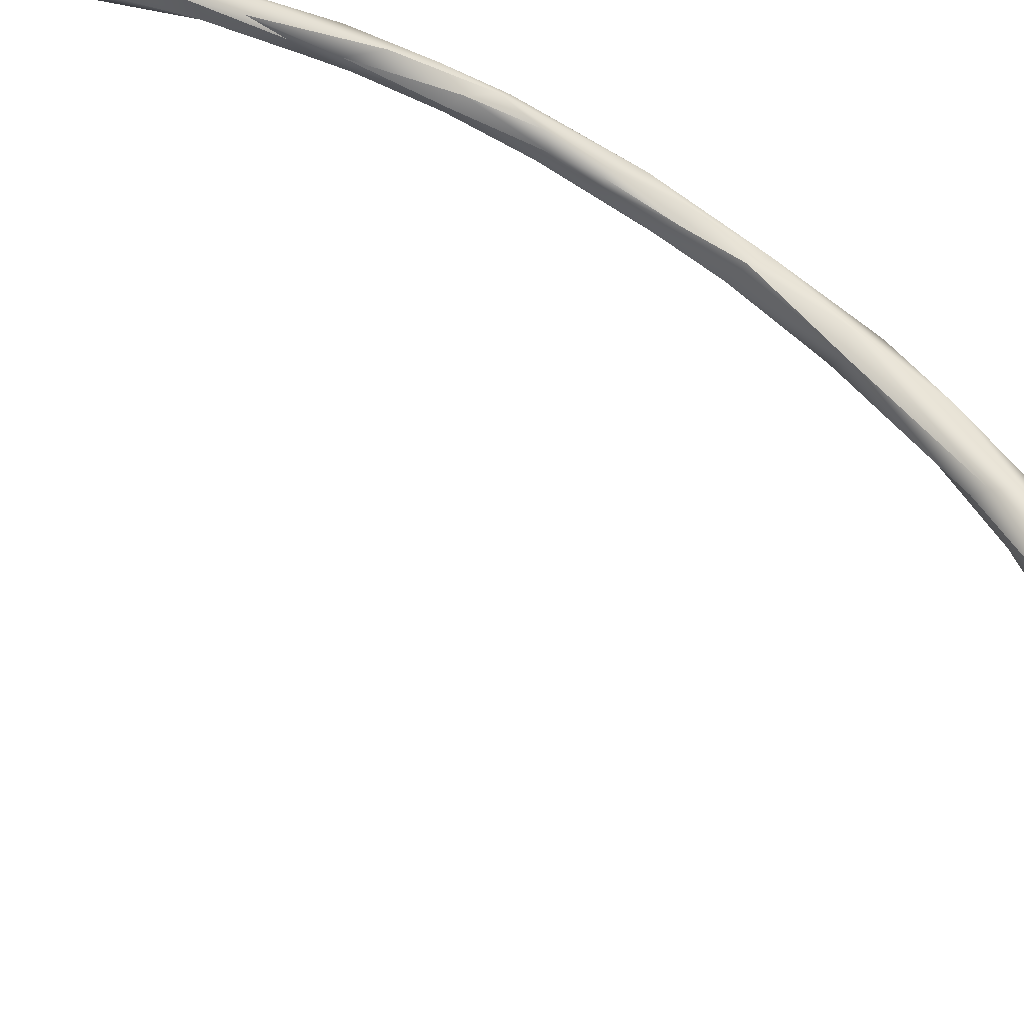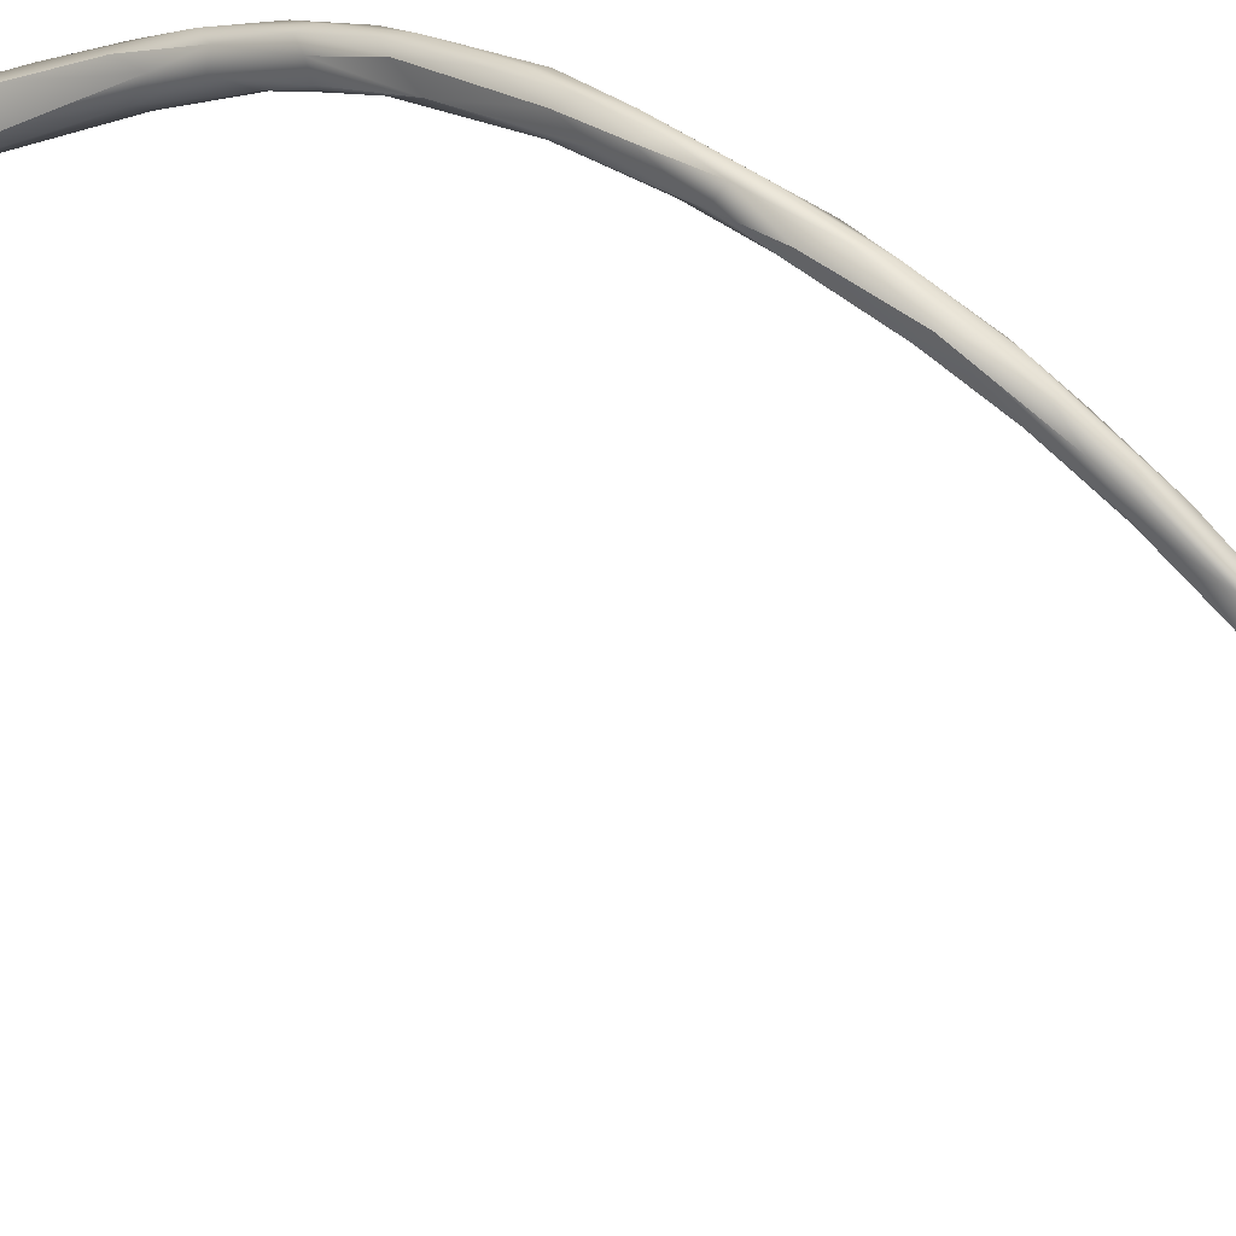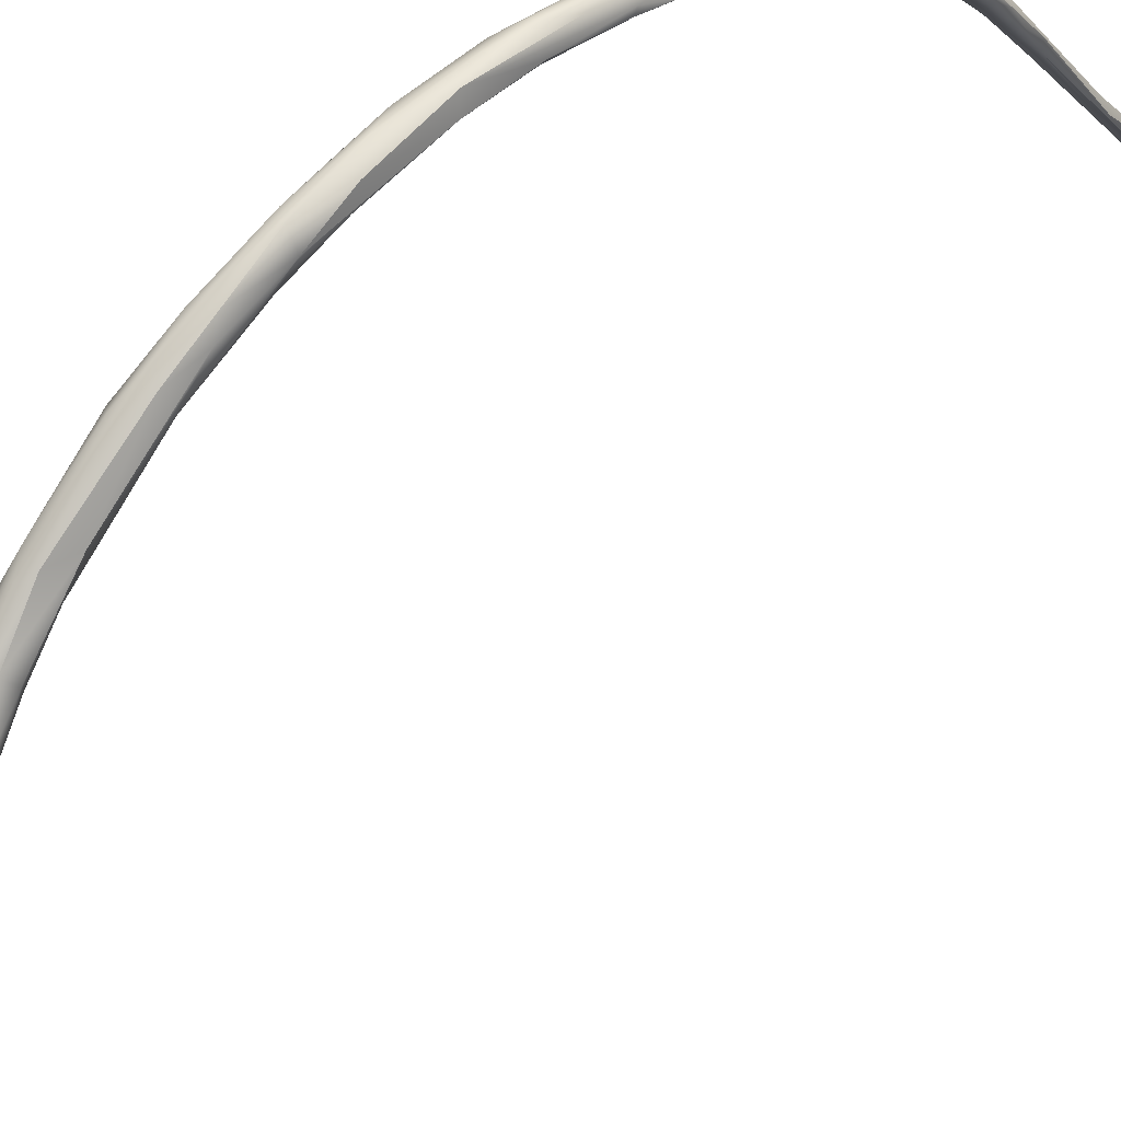
<metadata>
{"format":"obj","ext":"obj","renderer":"f3d","projection":"perspective","resolution":1024,"background":"white","views":[{"elev":-65.8,"azim":-114.8,"up":"+Z"},{"elev":71.7,"azim":133.9,"up":"+Z"},{"elev":51.3,"azim":50.2,"up":"+Z"}]}
</metadata>
<code>
v 13.98 -68 1528
v 13.78 -68.03 1528
v 14.29 -67.2 1527
v 14.18 -67.79 1528
v 14.18 -67.41 1527
v 14.17 -67.2 1527
v 14.18 -67 1527
v 13.97 -67.78 1527
v 13.89 -66.72 1527
v 13.81 -67.39 1527
v 13.75 -66.96 1527
v 14.4 -67.59 1528
v 14.4 -67.4 1528
v 14.46 -67.39 1528
v 14.4 -67.42 1528
v 14.4 -67.19 1528
v 14.2 -67.78 1528
v 14.36 -67.02 1528
v 14.05 -66.83 1528
v 14.19 -66.77 1528
v 14.07 -66.63 1528
v 14.19 -67.41 1528
v 14.13 -67.16 1528
v 13.99 -67.6 1529
v 13.95 -67.36 1529
v 13.78 -66.29 1528
v 13.8 -67.89 1528
v 13.73 -67.55 1529
v 13.59 -68.04 1528
v 13.58 -67.79 1527
v 13.58 -67.58 1527
v 13.52 -67.15 1527
v 13.42 -66.85 1527
v 13 -67.43 1527
v 13.05 -67.24 1527
v 13.51 -67.82 1528
v 13.2 -67.78 1528
v 13.04 -67.65 1528
v 12.74 -66.91 1529
v 13.16 -65.81 1528
v 12.68 -66.1 1529
v 11.78 -65.01 1528
v 11.51 -65.48 1528
v 11.48 -66.03 1529
v 11.06 -65.05 1530
v 11.51 -64.75 1530
v 11.59 -64.44 1530
v 10.49 -64.91 1529
v 10.05 -64.89 1530
v 9.972 -64.72 1530
v 9.838 -63.84 1530
v 9.222 -63.63 1530
v 9.765 -62.65 1531
v 9.252 -62.27 1531
v 9.168 -62.22 1532
v 8.807 -62.4 1531
v 8.53 -62.56 1531
v 8.802 -61.73 1532
v 8.073 -62.82 1531
v 7.66 -62.49 1532
v 8.393 -62.57 1532
v 7.366 -60.2 1533
v 6.796 -60.99 1532
v 6.993 -61 1534
v 6.831 -60.57 1532
v 6.508 -61.2 1533
v 6.425 -61.15 1533
v 7.044 -60.01 1533
v 6.901 -60.14 1534
v 6.383 -59.13 1535
v 5.822 -59.97 1535
v 6.014 -59.39 1535
v 6.023 -58.2 1535
v 5.55 -59.76 1534
v 5.571 -59.98 1534
v 5.413 -58.79 1534
v 4.832 -58.62 1535
v 5.459 -57.87 1535
v 4.718 -58.41 1535
v 4.766 -58.21 1535
v 4.621 -57.27 1535
v 5.462 -57.15 1536
v 5.575 -57.25 1536
v 5.409 -57.61 1536
v 5.2 -58.11 1536
v 4.793 -57.79 1536
v 4.256 -56.9 1536
v 4.196 -57.04 1537
v 4.96 -56.1 1536
v 4.582 -56.34 1536
v 4.786 -56.13 1538
v 4.6 -56.59 1537
v 4.177 -56.08 1538
v 4.922 -55.2 1538
v 4.199 -54.46 1539
v 4.452 -52.77 1539
v 4.217 -52.95 1540
v 4.259 -51.74 1540
v 4.037 -50.24 1540
v 4.037 -49.62 1541
v 3.728 -55.24 1538
v 3.796 -53.79 1539
v 3.993 -52.93 1538
v 3.806 -52.74 1540
v 3.488 -53.59 1539
v 3.451 -52.66 1539
v 3.979 -51.37 1540
v 3.411 -51.73 1540
v 3.132 -50.88 1540
v 3.593 -51 1541
v 3.393 -50.4 1540
v 3.368 -48.84 1540
v 3.6 -49.58 1541
v 3.198 -49.38 1541
v 3.013 -49.01 1540
v 3.597 -48.34 1540
v 3.844 -48.29 1541
v 3.767 -48 1541
v 3.211 -47.38 1541
v 2.833 -47.89 1541
v 3.402 -47.12 1540
v 3.185 -46.97 1540
v 3.206 -45.8 1541
v 2.97 -47.02 1541
v 2.811 -46.54 1541
v 3.591 -45.6 1541
v 3.393 -45.4 1541
v 2.988 -44.68 1542
v 2.82 -45.42 1541
v 2.548 -44.54 1541
v 2.558 -44.3 1541
v 2.611 -44.16 1541
v 3.426 -43.4 1541
v 3.198 -43.4 1541
v 2.999 -43.19 1541
v 2.808 -43.6 1541
v 2.794 -43.35 1541
v 2.469 -42.87 1541
v 3.296 -41.25 1541
v 3.306 -41.16 1541
v 3.19 -42.3 1541
v 2.997 -41.35 1541
v 2.801 -41.64 1541
v 2.531 -41.75 1541
v 2.603 -41.85 1541
v 2.982 -40.91 1540
v 3.006 -39.72 1540
v 3.316 -40.2 1540
v 2.789 -39.47 1541
v 2.468 -40.72 1541
v 3.186 -37.9 1539
v 2.784 -38.69 1540
v 2.499 -38.91 1540
v 2.539 -38.6 1540
v 3.017 -39.24 1541
v 3.188 -36.06 1538
v 3.335 -37 1540
v 2.998 -37.41 1540
v 2.817 -37.22 1539
v 2.792 -37.21 1540
v 2.612 -36.79 1539
v 2.676 -36.26 1539
v 3.425 -35.79 1539
v 3.447 -35.04 1538
v 3.195 -34.8 1538
v 3.193 -34.6 1537
v 2.988 -36.1 1538
v 2.979 -35.36 1538
v 2.993 -34.78 1538
v 2.758 -35.16 1538
v 3.193 -35.84 1539
v 2.993 -35.83 1539
v 2.801 -35.44 1539
v 3.393 -33 1536
v 3.193 -34 1537
v 3.001 -34.05 1537
v 3.526 -33.99 1537
v 3.388 -34.37 1537
v 3.39 -33.98 1538
v 3.191 -33.24 1537
v 2.81 -34.24 1538
v 3.613 -32.06 1535
v 3.586 -31.38 1535
v 3.393 -32 1535
v 3.385 -31.36 1535
v 3.2 -31.97 1535
v 3.006 -31.9 1535
v 3.514 -32.29 1536
v 3.177 -32.67 1536
v 2.998 -32.29 1536
v 3.639 -30.45 1533
v 3.586 -30.34 1533
v 3.194 -30.48 1534
v 3.214 -30.27 1532
v 3.651 -31.02 1534
v 3.393 -28.17 1530
v 3.135 -28.4 1530
v 3.096 -29.53 1532
v 3.593 -26.8 1527
v 3.393 -27 1527
v 3.657 -27 1528
v 3.572 -27.64 1528
v 3.593 -26.71 1528
v 3.393 -26.59 1528
v 3.179 -27 1528
v 3.193 -26.79 1528
v 3.193 -26.8 1528
v 3.65 -28.1 1530
v 13.78 -68.03 1528
v 13.58 -67.79 1527
v 13.58 -67.58 1527
v 11.06 -65.05 1530
v 9.168 -62.22 1532
v 8.393 -62.57 1532
v 6.993 -61 1534
v 7.044 -60.01 1533
v 5.459 -57.87 1535
v 4.96 -56.1 1536
v 4.786 -56.13 1538
v 4.922 -55.2 1538
v 4.217 -52.95 1540
v 4.037 -49.62 1541
v 3.728 -55.24 1538
v 3.993 -52.93 1538
v 3.979 -51.37 1540
v 3.393 -50.4 1540
v 3.368 -48.84 1540
v 3.844 -48.29 1541
v 3.767 -48 1541
v 3.591 -45.6 1541
v 3.591 -45.6 1541
v 3.393 -45.4 1541
v 3.426 -43.4 1541
v 3.198 -43.4 1541
v 2.808 -43.6 1541
v 3.296 -41.25 1541
v 2.531 -41.75 1541
v 2.982 -40.91 1540
v 3.006 -39.72 1540
v 3.316 -40.2 1540
v 3.316 -40.2 1540
v 3.186 -37.9 1539
v 3.186 -37.9 1539
v 2.784 -38.69 1540
v 2.539 -38.6 1540
v 3.335 -37 1540
v 2.817 -37.22 1539
v 2.676 -36.26 1539
v 3.195 -34.8 1538
v 2.988 -36.1 1538
v 2.758 -35.16 1538
v 3.001 -34.05 1537
v 2.81 -34.24 1538
v 3.586 -31.38 1535
v 3.2 -31.97 1535
v 3.006 -31.9 1535
v 3.006 -31.9 1535
v 2.998 -32.29 1536
v 3.639 -30.45 1533
v 3.586 -30.34 1533
v 3.194 -30.48 1534
v 3.194 -30.48 1534
v 3.214 -30.27 1532
v 3.393 -28.17 1530
v 3.135 -28.4 1530
v 3.096 -29.53 1532
v 3.593 -26.8 1527
v 3.593 -26.8 1527
v 3.593 -26.8 1527
v 3.593 -26.8 1527
v 3.393 -27 1527
v 3.393 -27 1527
v 3.657 -27 1528
v 3.593 -26.71 1528
v 3.593 -26.71 1528
v 3.393 -26.59 1528
v 3.393 -26.59 1528
v 3.393 -26.59 1528
v 3.179 -27 1528
v 3.193 -26.79 1528
v 3.193 -26.79 1528
v 3.193 -26.79 1528
v 3.193 -26.79 1528
v 3.193 -26.8 1528
v 3.65 -28.1 1530
g grp1
f 2 1 29
f 27 36 29
f 3 13 5
f 5 13 4
f 3 5 6
f 7 3 6
f 13 3 18
f 18 3 7
f 20 18 7
f 4 2 8
f 8 10 5
f 8 5 4
f 6 10 11
f 5 10 6
f 6 11 7
f 7 11 9
f 7 9 20
f 9 40 20
f 8 31 10
f 8 2 30
f 8 30 31
f 32 10 211
f 32 11 10
f 32 33 11
f 42 11 33
f 9 11 42
f 42 40 9
f 13 14 12
f 12 14 15
f 15 14 16
f 18 14 13
f 16 14 18
f 4 17 1
f 12 4 13
f 17 4 12
f 12 15 17
f 17 15 22
f 22 16 23
f 15 16 22
f 16 18 21
f 16 21 19
f 16 19 23
f 18 20 21
f 1 2 4
f 27 1 17
f 27 17 24
f 22 25 24
f 22 24 17
f 22 23 25
f 19 41 23
f 40 26 20
f 26 21 20
f 27 29 1
f 28 27 24
f 28 24 25
f 41 25 23
f 27 28 36
f 41 28 25
f 26 53 21
f 40 53 26
f 38 209 29
f 33 32 43
f 42 33 43
f 34 211 210
f 35 32 211
f 35 211 34
f 35 43 32
f 209 38 210
f 210 38 34
f 29 36 37
f 37 36 44
f 36 39 44
f 28 39 36
f 38 29 37
f 38 37 49
f 49 37 44
f 49 50 38
f 38 50 34
f 19 46 41
f 21 47 19
f 47 46 19
f 21 53 47
f 28 41 39
f 50 48 34
f 35 34 48
f 42 43 51
f 51 56 42
f 43 35 48
f 39 41 45
f 45 41 46
f 212 44 39
f 44 212 61
f 46 214 45
f 40 42 54
f 56 54 42
f 48 51 43
f 46 47 55
f 54 53 40
f 46 55 214
f 47 53 213
f 52 51 48
f 52 57 51
f 51 57 56
f 50 52 48
f 59 50 49
f 49 44 60
f 60 59 49
f 53 58 213
f 53 54 58
f 52 50 59
f 56 57 65
f 60 44 61
f 57 52 59
f 63 57 59
f 65 57 63
f 60 66 59
f 67 66 60
f 66 63 59
f 61 64 60
f 214 69 215
f 56 68 54
f 65 68 56
f 214 55 69
f 58 62 213
f 213 62 69
f 58 54 62
f 216 62 54
f 70 69 62
f 78 68 65
f 70 62 73
f 64 71 60
f 67 60 71
f 67 75 66
f 66 74 63
f 75 74 66
f 65 63 76
f 76 63 74
f 67 71 75
f 62 216 73
f 217 73 216
f 72 215 69
f 70 72 69
f 70 73 83
f 217 82 73
f 72 70 84
f 64 72 71
f 72 85 71
f 84 85 72
f 76 78 65
f 82 83 73
f 70 83 84
f 94 84 83
f 79 74 75
f 75 71 77
f 79 80 74
f 80 76 74
f 77 79 75
f 88 79 77
f 71 86 77
f 85 86 71
f 86 88 77
f 76 90 78
f 81 90 76
f 89 78 90
f 81 76 80
f 217 218 82
f 84 91 85
f 94 219 84
f 93 88 86
f 87 80 79
f 81 80 87
f 88 87 79
f 85 92 86
f 91 92 85
f 92 93 86
f 82 220 83
f 218 220 82
f 90 81 87
f 87 88 101
f 91 95 92
f 219 94 97
f 91 221 95
f 92 95 93
f 218 96 220
f 103 89 90
f 95 102 93
f 94 98 97
f 220 96 98
f 89 103 96
f 103 99 96
f 96 100 98
f 98 107 97
f 98 100 107
f 99 100 96
f 117 100 99
f 106 87 101
f 90 87 106
f 93 223 88
f 224 90 106
f 93 105 223
f 105 109 101
f 106 101 109
f 93 102 105
f 111 224 106
f 104 102 95
f 221 104 95
f 226 99 103
f 102 108 105
f 108 102 104
f 109 105 108
f 104 221 225
f 111 106 109
f 108 104 110
f 225 110 104
f 108 110 114
f 108 114 109
f 228 99 116
f 99 226 116
f 226 112 116
f 115 111 109
f 107 100 113
f 113 100 118
f 113 118 119
f 113 110 225
f 110 113 114
f 109 120 115
f 114 120 109
f 227 111 115
f 116 112 121
f 114 113 119
f 227 115 124
f 115 120 124
f 126 100 117
f 222 230 229
f 116 121 228
f 228 121 123
f 119 118 127
f 228 123 231
f 112 122 121
f 121 122 123
f 124 122 227
f 114 119 125
f 122 124 129
f 129 123 122
f 131 129 124
f 125 119 128
f 131 124 120
f 120 125 130
f 114 125 120
f 125 132 130
f 125 128 132
f 120 130 131
f 229 230 232
f 231 123 134
f 119 127 128
f 136 234 123
f 129 136 123
f 133 231 134
f 230 233 232
f 146 234 136
f 128 127 135
f 135 127 141
f 137 128 135
f 137 135 143
f 131 235 129
f 132 128 137
f 145 132 137
f 143 145 137
f 131 130 138
f 130 132 138
f 132 145 138
f 152 238 144
f 153 244 237
f 233 140 232
f 232 140 141
f 134 139 133
f 141 140 142
f 233 236 140
f 140 155 142
f 135 141 142
f 134 238 139
f 235 144 238
f 143 135 142
f 143 142 149
f 131 144 235
f 145 143 149
f 237 131 138
f 153 237 138
f 138 145 150
f 145 149 150
f 138 150 153
f 147 148 139
f 238 147 139
f 152 147 238
f 236 240 140
f 140 240 155
f 240 157 155
f 149 142 155
f 150 154 153
f 150 149 245
f 151 148 147
f 242 246 241
f 159 151 147
f 155 157 158
f 244 247 239
f 162 244 153
f 247 244 162
f 160 245 149
f 248 153 161
f 153 154 161
f 245 160 161
f 163 243 156
f 167 156 151
f 242 163 246
f 171 158 157
f 159 167 151
f 149 155 158
f 149 158 160
f 247 162 250
f 246 163 164
f 163 177 164
f 163 178 177
f 164 177 179
f 164 179 165
f 163 156 178
f 156 166 178
f 180 249 179
f 166 175 178
f 167 168 156
f 168 176 156
f 176 166 156
f 249 169 172
f 169 249 180
f 176 175 166
f 170 168 162
f 176 168 170
f 173 172 169
f 173 169 181
f 250 162 168
f 248 181 251
f 248 161 181
f 161 173 181
f 164 171 157
f 164 165 171
f 158 171 172
f 172 171 249
f 160 158 172
f 160 172 173
f 160 173 161
f 174 182 178
f 188 179 177
f 178 175 174
f 174 175 189
f 176 189 175
f 190 181 180
f 180 179 188
f 181 169 180
f 251 181 252
f 191 195 182
f 195 183 182
f 188 182 183
f 174 184 182
f 184 191 182
f 184 194 191
f 254 185 188
f 183 195 192
f 186 184 174
f 189 186 174
f 186 194 184
f 255 189 187
f 190 180 185
f 177 178 182
f 177 182 188
f 188 185 180
f 189 176 187
f 252 181 256
f 258 257 253
f 195 191 192
f 196 260 208
f 192 191 285
f 260 196 185
f 193 185 196
f 255 187 263
f 193 190 185
f 260 185 254
f 202 194 200
f 271 263 205
f 202 201 259
f 273 285 191
f 194 202 191
f 263 198 205
f 266 197 279
f 261 197 266
f 264 207 265
f 284 279 197
f 265 262 264
f 263 187 198
f 257 258 266
f 261 266 258
f 206 271 205
f 280 199 272
f 281 204 267
f 203 285 273
f 200 268 201
f 269 203 273
f 276 274 270
f 275 196 208
f 275 277 196
f 200 201 202
f 207 278 282
f 207 264 278
f 279 284 283

</code>
